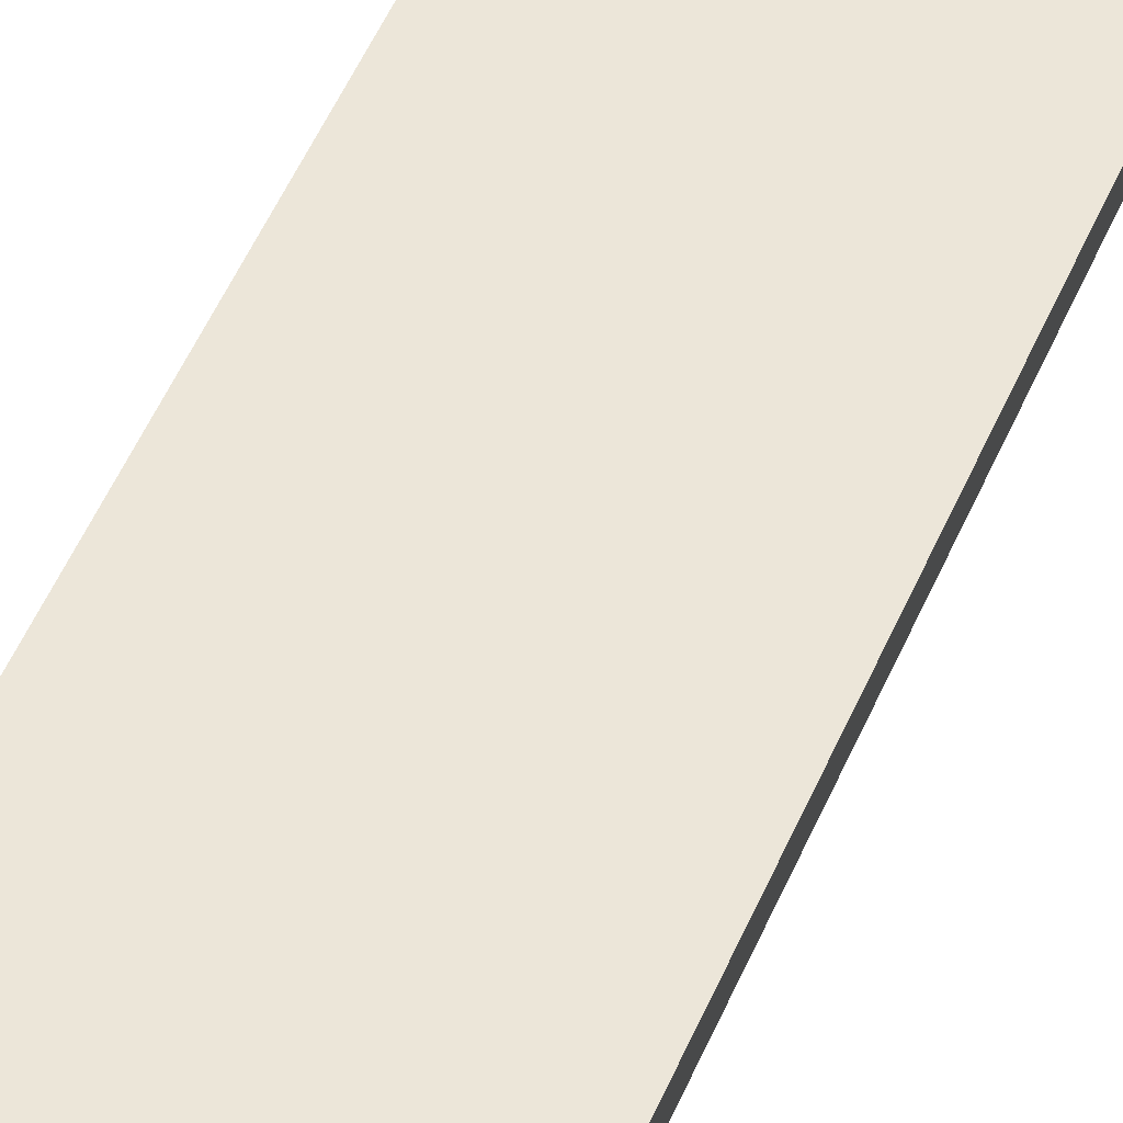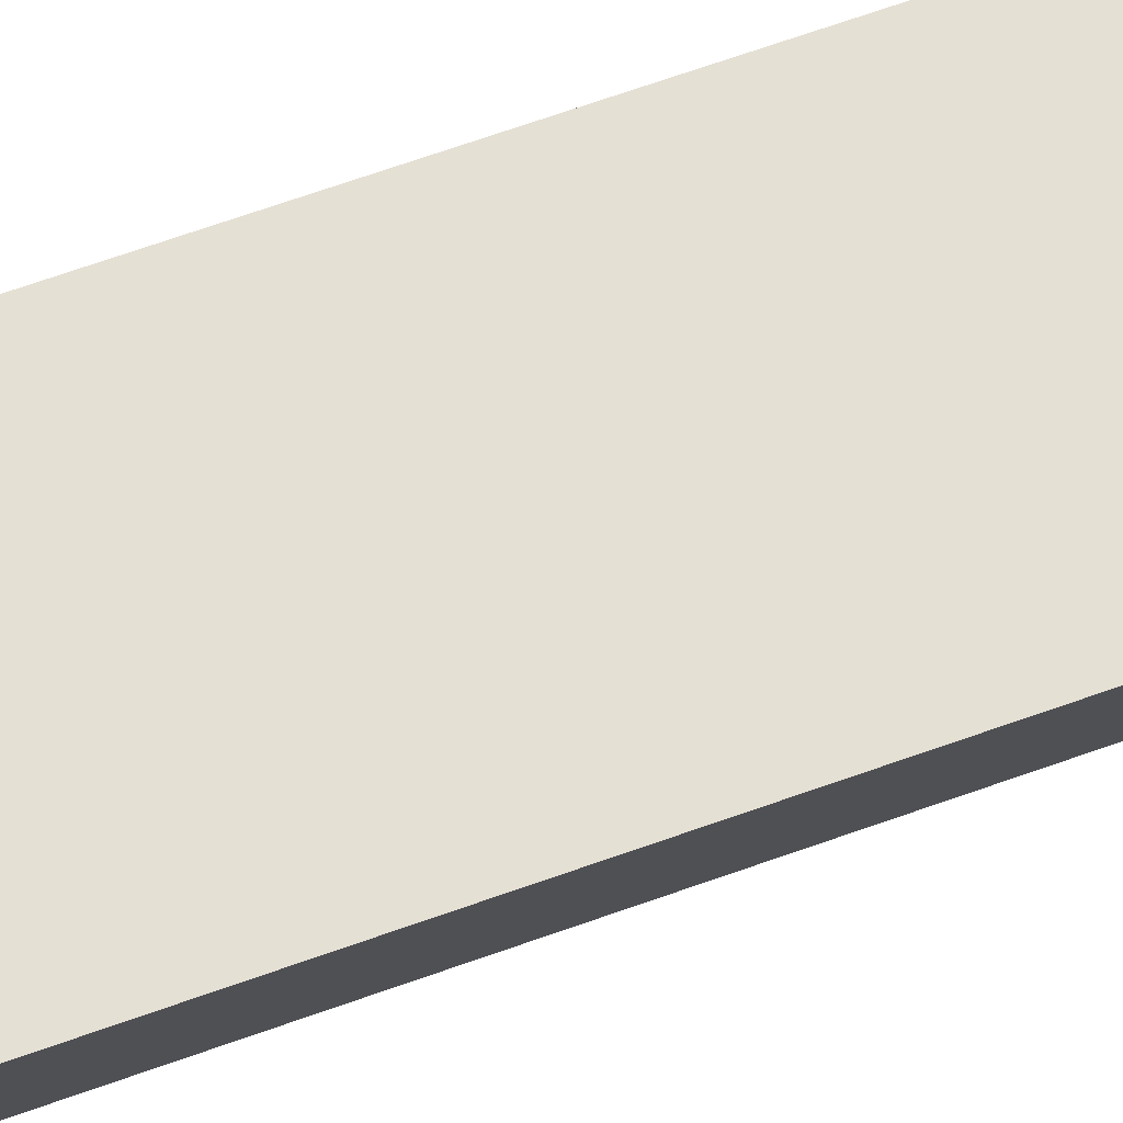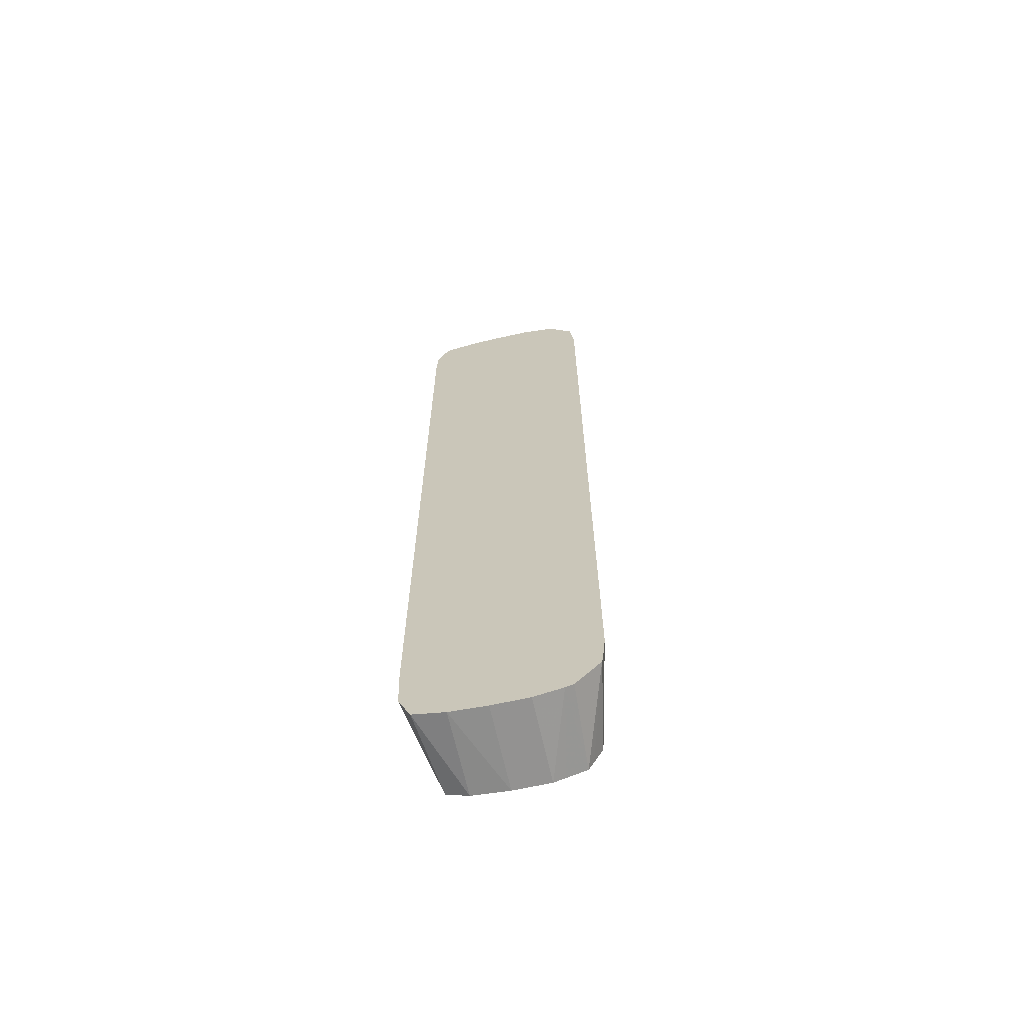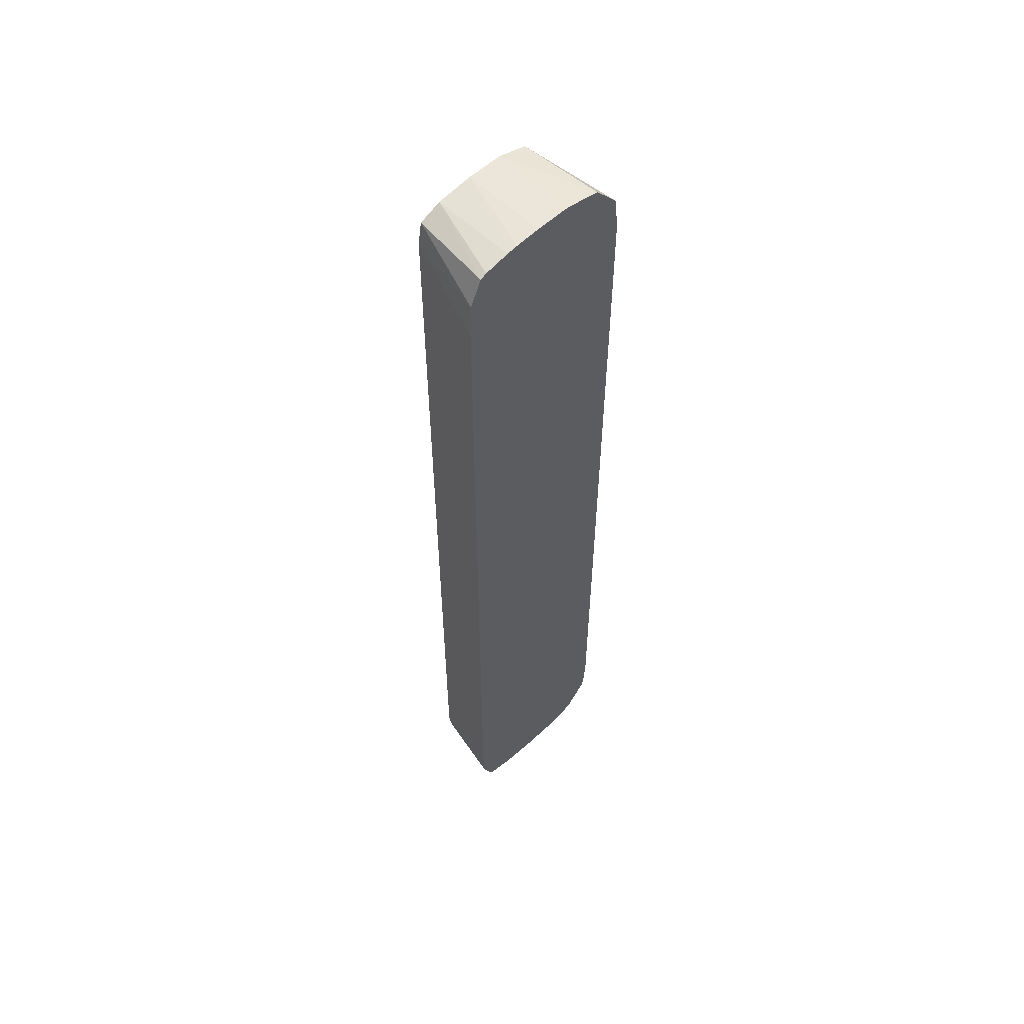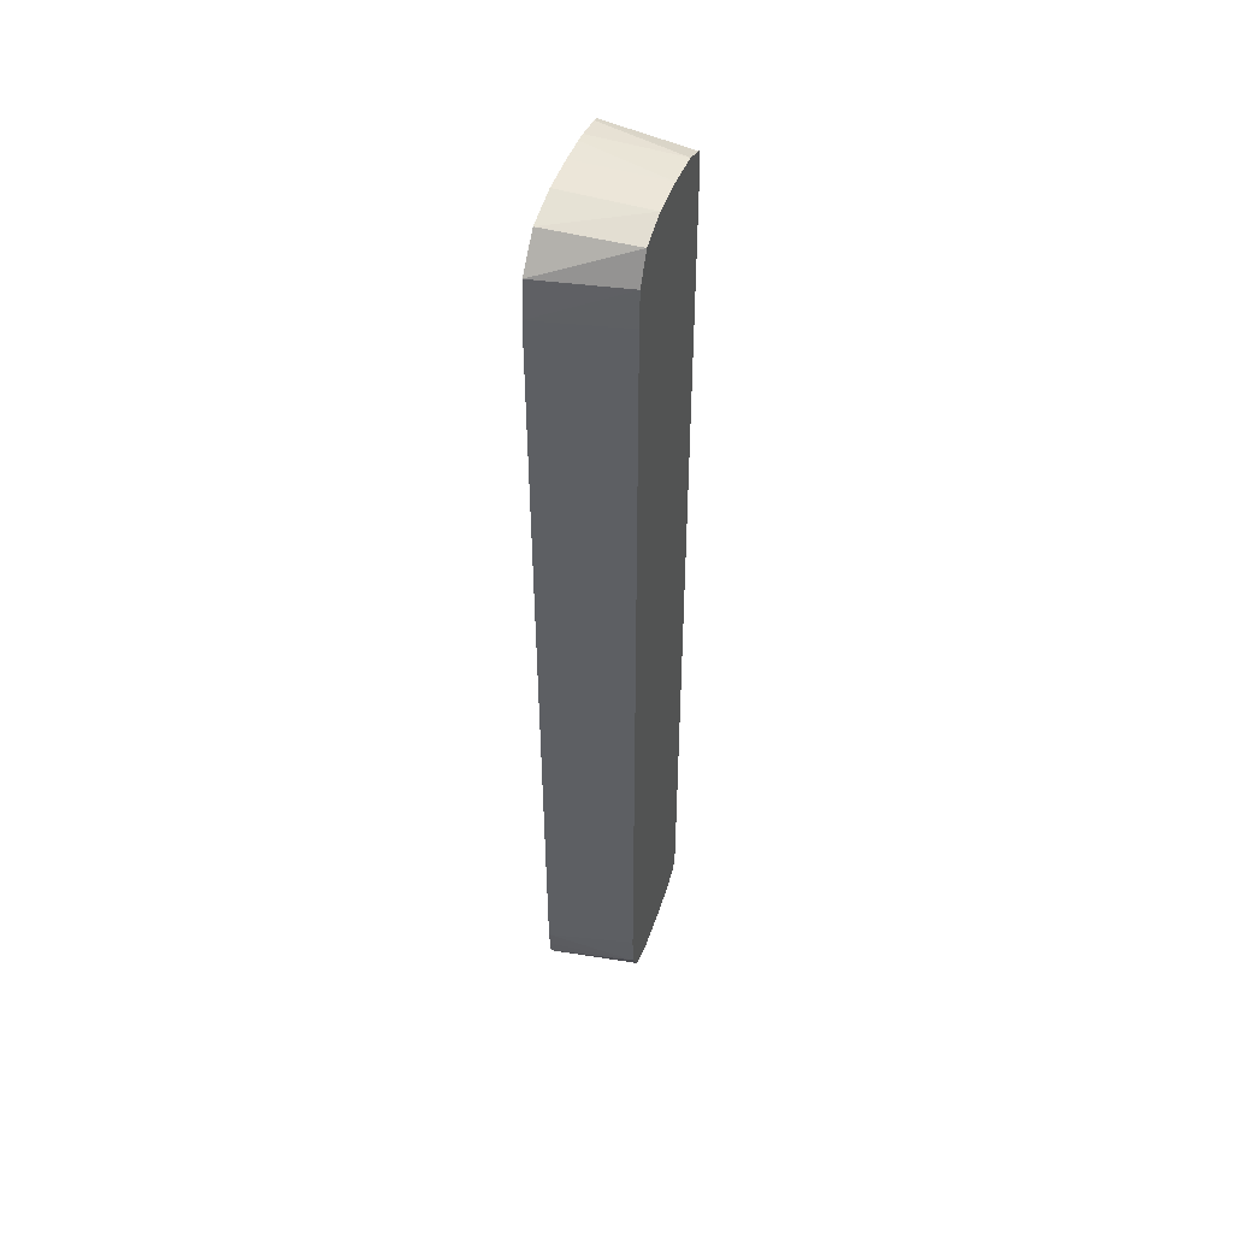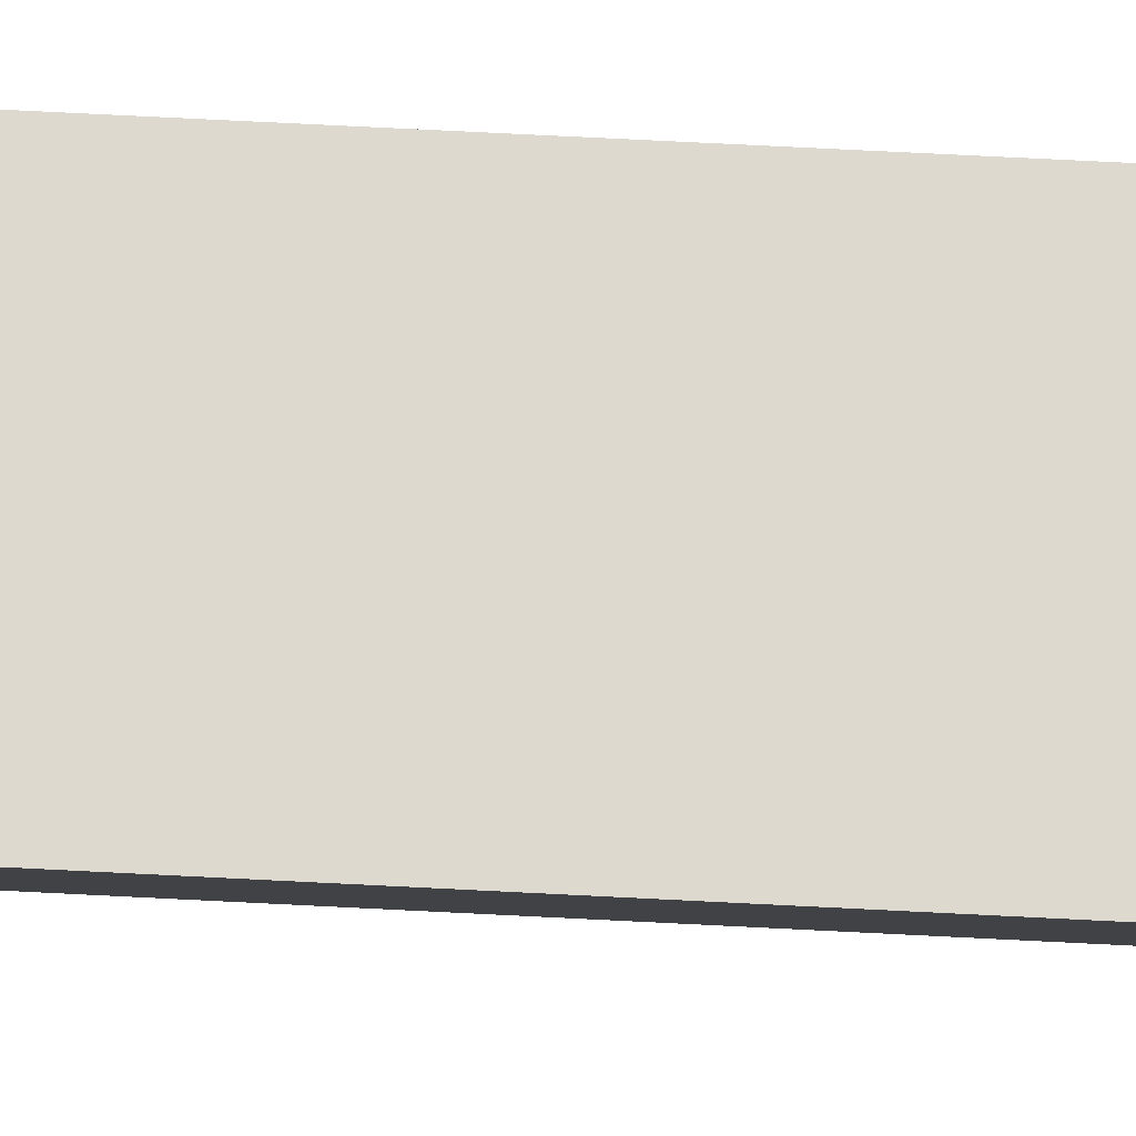
<metadata>
{"format":"obj","ext":"obj","renderer":"f3d","projection":"perspective","resolution":1024,"background":"white","views":[{"elev":49.3,"azim":-158.0,"up":"+Y"},{"elev":65.5,"azim":70.0,"up":"+Y"},{"elev":-66.4,"azim":-167.4,"up":"+Z"},{"elev":56.4,"azim":135.8,"up":"+Z"},{"elev":49.1,"azim":-71.2,"up":"+Z"},{"elev":71.7,"azim":-87.1,"up":"+Y"}]}
</metadata>
<code>
v 0.002449 0.005691 -0.0002032
v 0.002443 0.005691 -6.51e-05
v 0.002376 0.005368 -6.51e-05
v 0.002376 0.005368 -0.0002032
v 0.002449 0.005691 -0.003377
v 0.002443 0.005691 -6.401e-05
v 0.002361 0.005368 2.33e-05
v 0.002367 0.005368 -9.58e-06
v 0.002376 0.005368 -0.003428
v 0.002376 0.005368 -0.003515
v 0.002443 0.005691 -0.003515
v 0.002398 0.005691 3.572e-05
v 0.002277 0.005368 5.983e-05
v 0.002361 0.005368 -0.003603
v 0.002398 0.005691 -0.003616
v 0.002373 0.005691 4.595e-05
v 0.002277 0.005691 6.531e-05
v 0.002237 0.005691 7.006e-05
v 0.002139 0.005368 7.59e-05
v 0.002277 0.005368 -0.00364
v 0.002277 0.005691 -0.003645
v 0.002139 0.005691 7.59e-05
v 0.002001 0.005368 7.59e-05
v 0.002139 0.005368 -0.003656
v 0.002139 0.005691 -0.003656
v 0.002001 0.005691 7.59e-05
v 0.002001 0.005454 7.59e-05
v 0.001863 0.005691 4.485e-05
v 0.001883 0.005368 3.937e-05
v 0.002001 0.005368 -0.003656
v 0.002001 0.005691 -0.003656
v 0.001768 0.005691 -6.51e-05
v 0.001829 0.005368 -6.51e-05
v 0.002001 0.005454 -0.003656
v 0.001957 0.005368 -0.003642
v 0.001894 0.005691 -0.003634
v 0.001753 0.005691 -0.0002032
v 0.001824 0.005368 -0.0002032
v 0.001883 0.005368 -0.003619
v 0.001863 0.005691 -0.003625
v 0.001753 0.005691 -0.003377
v 0.001824 0.005368 -0.003377
v 0.001863 0.005368 -0.003581
v 0.001768 0.005691 -0.003515
v 0.001761 0.005691 -0.003452
v 0.001829 0.005368 -0.003515
f 1 2 3
f 1 3 4
f 1 4 9
f 1 9 5
f 1 5 11
f 1 11 15
f 1 15 21
f 1 21 25
f 1 25 31
f 1 31 36
f 1 36 40
f 1 40 44
f 1 44 45
f 1 45 41
f 1 41 37
f 1 37 32
f 1 32 28
f 1 28 26
f 1 26 22
f 1 22 18
f 1 18 17
f 1 17 16
f 1 16 12
f 1 12 6
f 1 6 2
f 2 6 7
f 2 7 8
f 2 8 3
f 3 8 7
f 3 7 13
f 3 13 19
f 3 19 23
f 3 23 29
f 3 29 33
f 3 33 38
f 3 38 42
f 3 42 46
f 3 46 43
f 3 43 39
f 3 39 35
f 3 35 30
f 3 30 24
f 3 24 20
f 3 20 14
f 3 14 10
f 3 10 9
f 3 9 4
f 5 9 10
f 5 10 11
f 6 12 7
f 7 12 13
f 10 14 11
f 11 14 15
f 12 16 13
f 13 16 17
f 13 17 18
f 13 18 19
f 14 20 15
f 15 20 21
f 18 22 19
f 19 22 26
f 19 26 27
f 19 27 23
f 20 24 21
f 21 24 25
f 23 27 28
f 23 28 29
f 24 30 34
f 24 34 31
f 24 31 25
f 26 28 27
f 28 32 29
f 29 32 33
f 30 35 36
f 30 36 34
f 31 34 36
f 32 37 33
f 33 37 38
f 35 39 36
f 36 39 40
f 37 41 42
f 37 42 38
f 39 43 44
f 39 44 40
f 41 45 46
f 41 46 42
f 43 46 44
f 44 46 45

</code>
